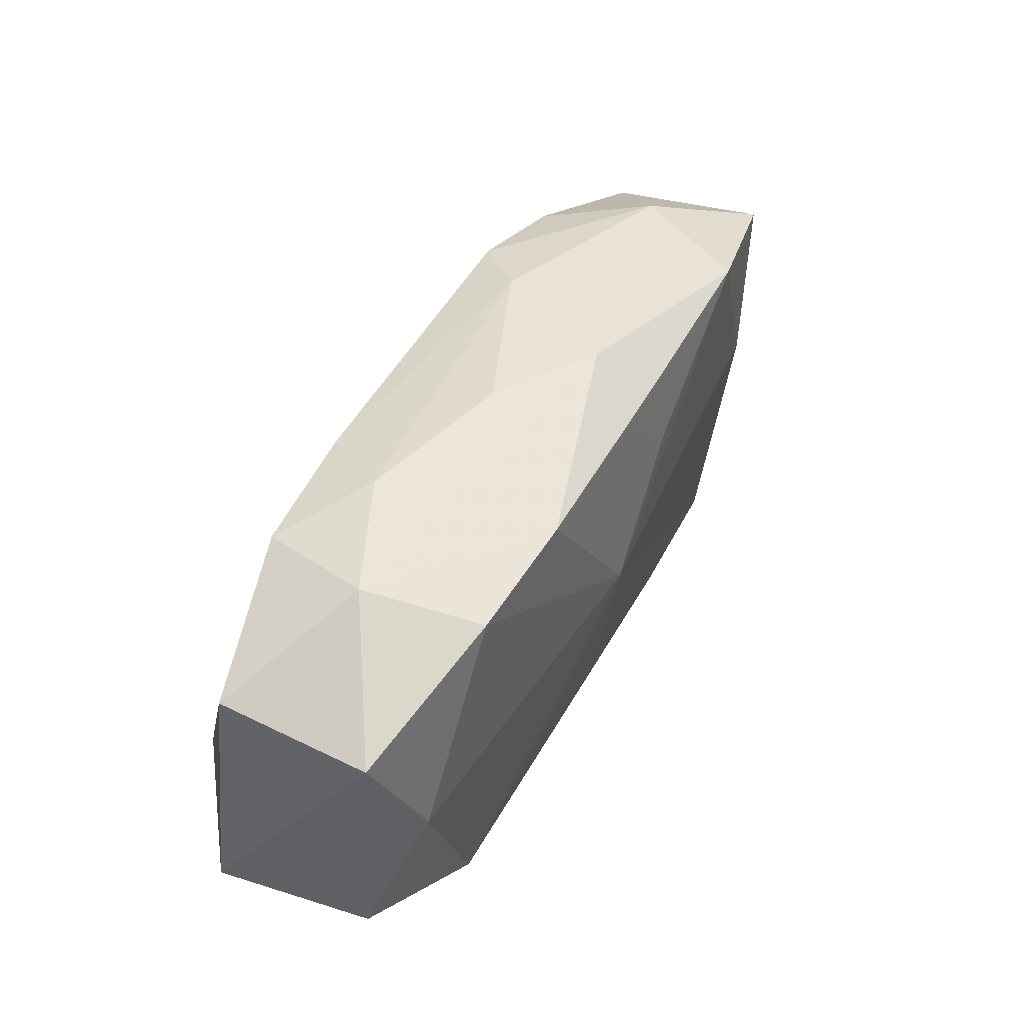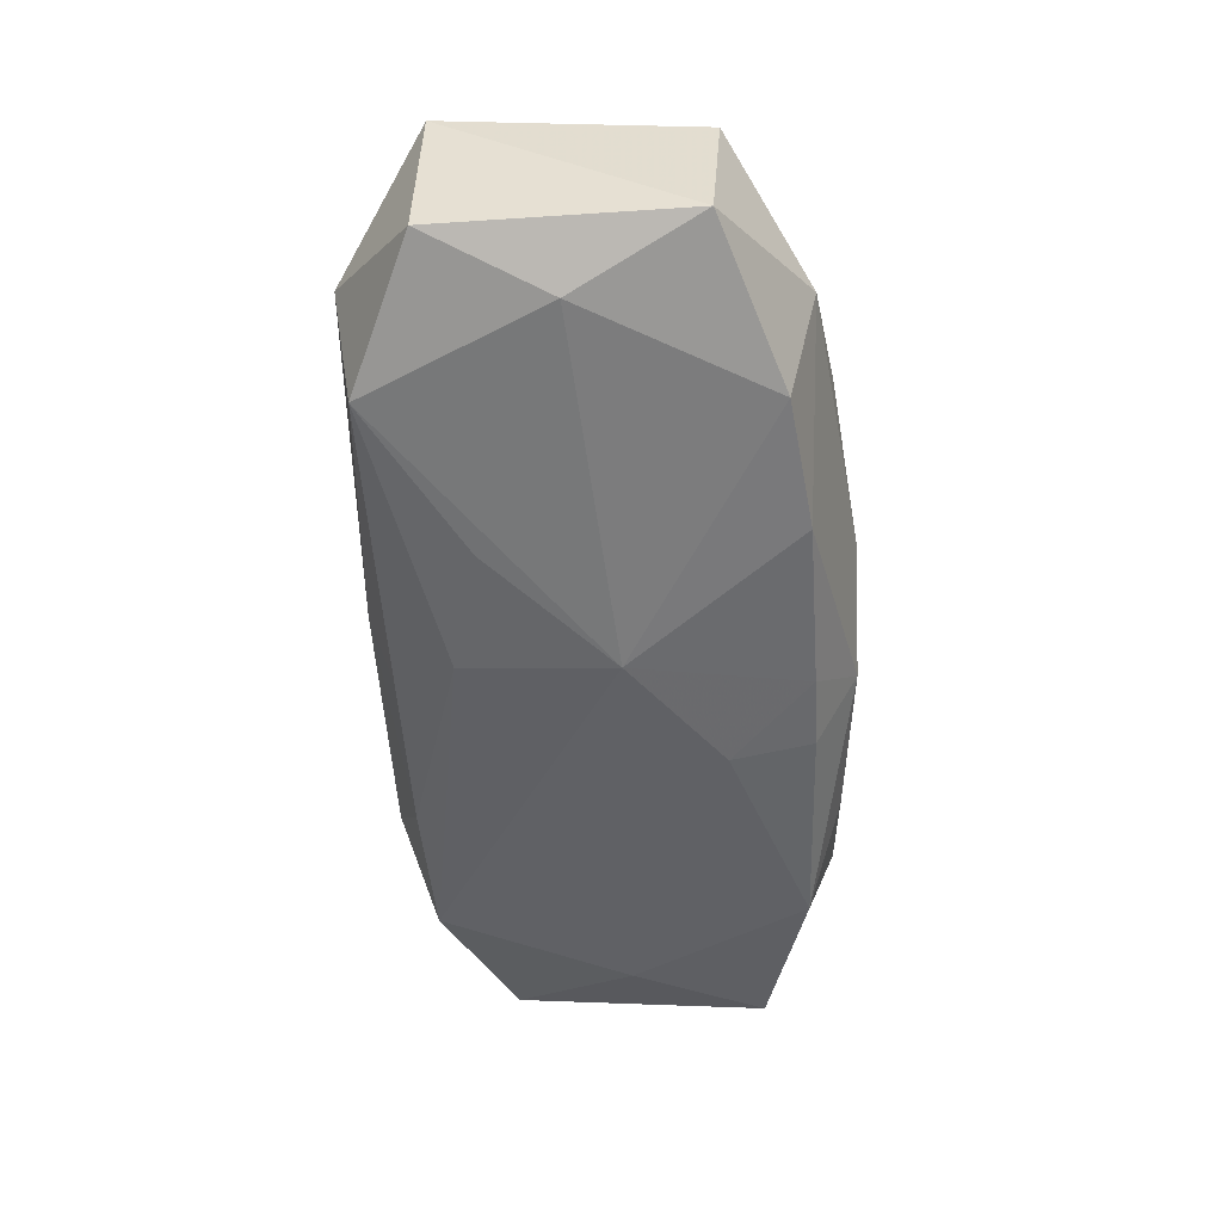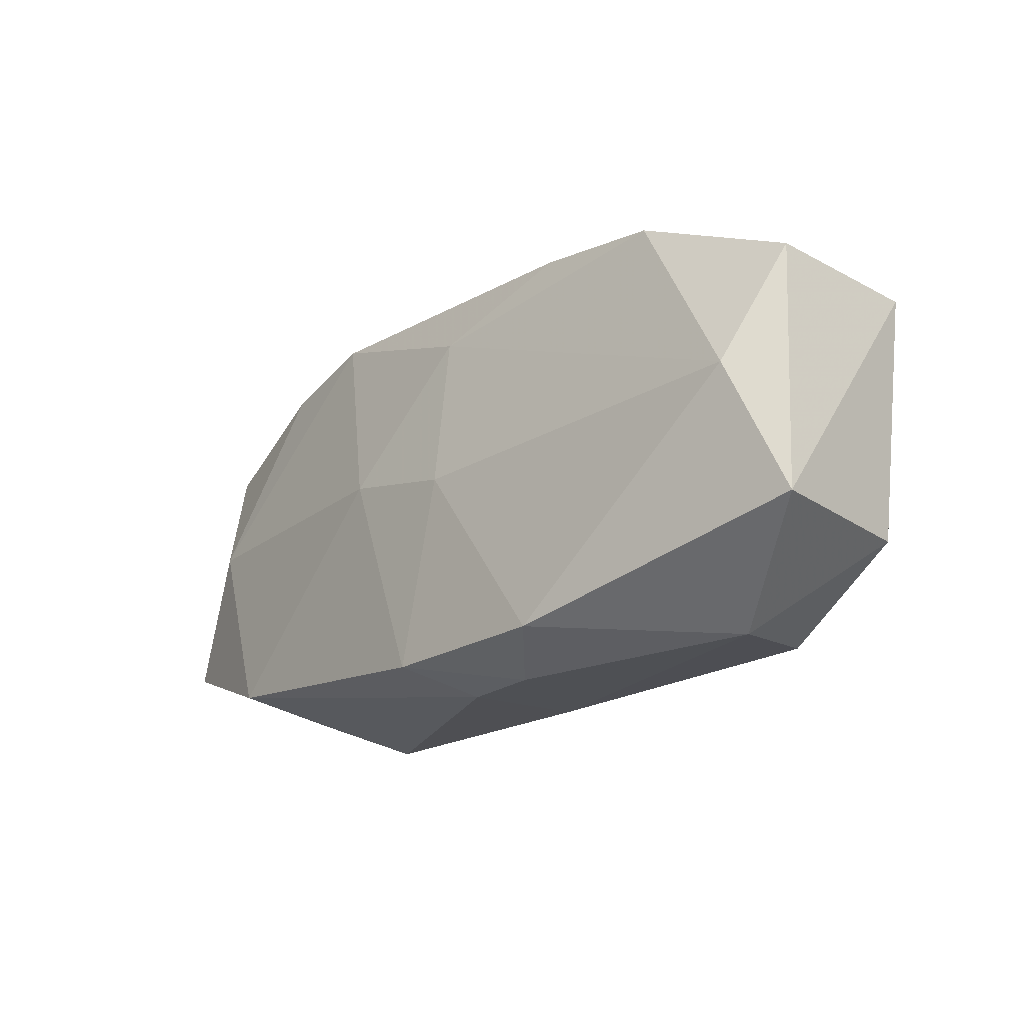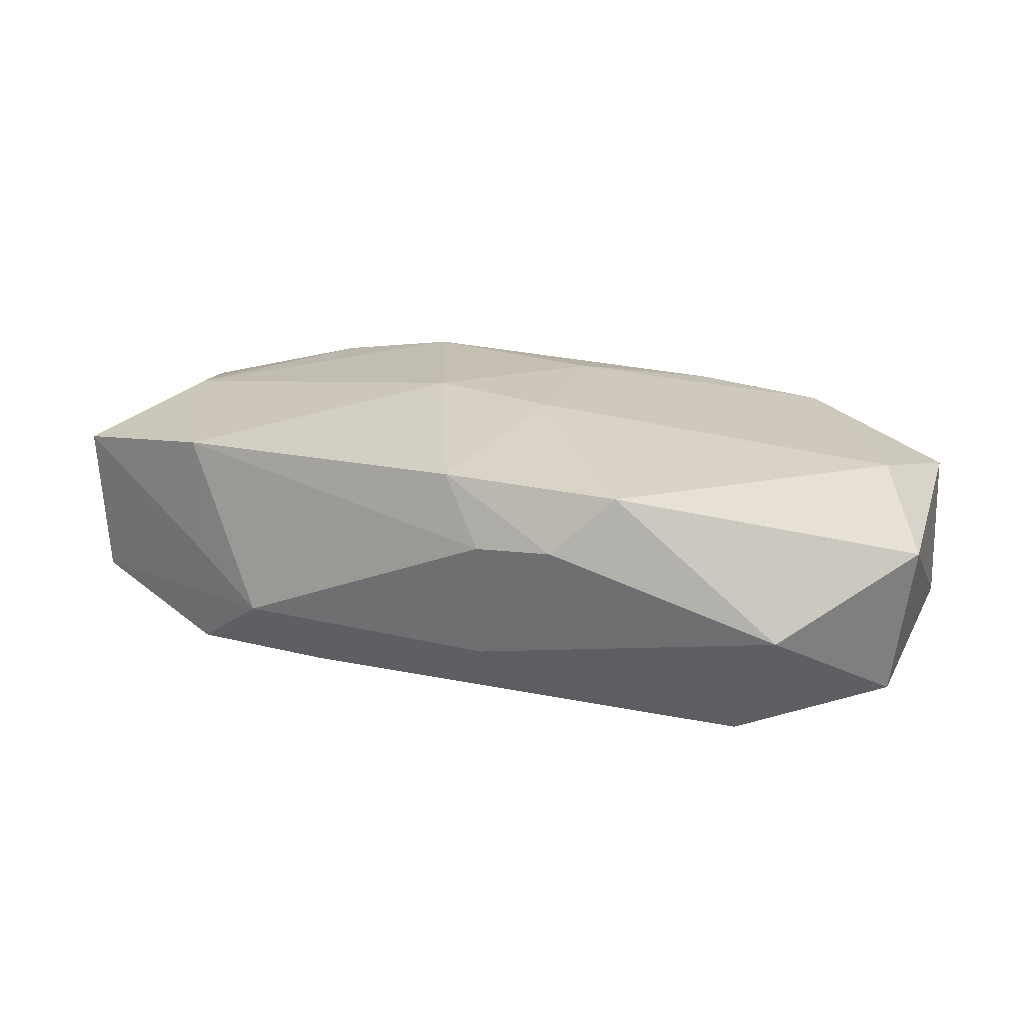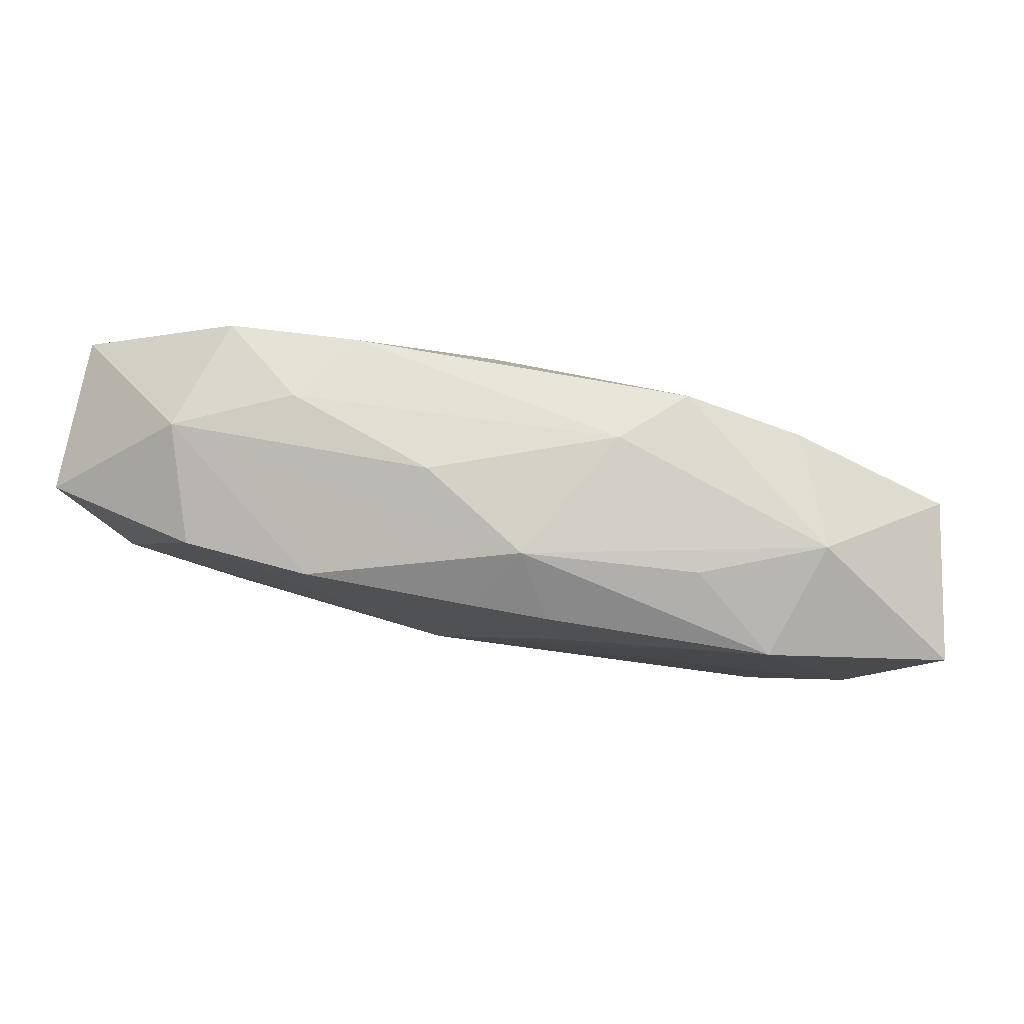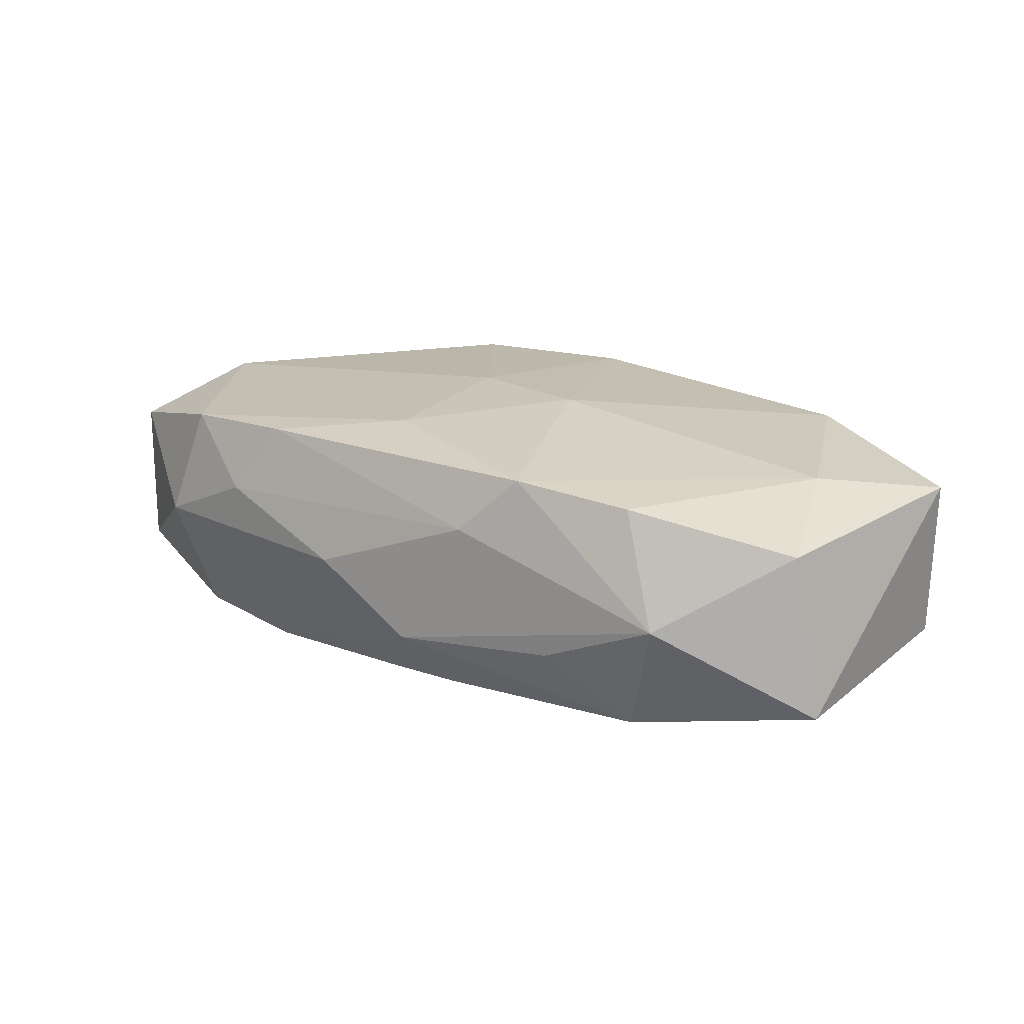
<metadata>
{"format":"obj","ext":"obj","renderer":"f3d","projection":"perspective","resolution":1024,"background":"white","views":[{"elev":42.6,"azim":114.6,"up":"+Y"},{"elev":-51.2,"azim":93.1,"up":"+Z"},{"elev":-20.6,"azim":47.1,"up":"+Y"},{"elev":28.6,"azim":18.6,"up":"+Z"},{"elev":78.7,"azim":-170.6,"up":"+Y"},{"elev":14.8,"azim":-144.2,"up":"+Z"}]}
</metadata>
<code>
v -0.0005119 -0.0114 0.008311
v 0.01924 -0.01242 0.001433
v -0.01826 0.01214 -0.001568
v -0.01608 0.01035 -0.007742
v 0.006206 -0.0129 0.005083
v -0.02183 0.0002514 -0.007056
v -0.003604 0.01066 -0.007818
v -0.01596 0.01099 0.004775
v 0.0255 0.006794 0.004486
v -0.01288 -0.01252 -0.002451
v 0.004197 0.01322 -0.0009889
v 0.01686 0.01047 0.005996
v -0.02612 -0.006698 -0.004824
v -0.01788 -0.01025 0.0001701
v -0.005303 0.000919 0.008001
v -0.004174 0.006092 -0.008231
v 0.001921 -0.01255 -0.002511
v 0.00206 -0.0006876 0.008311
v 0.01899 0.01111 -0.0003899
v 0.01716 0.009456 -0.006689
v 0.01007 0.01045 -0.007497
v -5.497e-05 -0.01112 -0.005926
v 0.009504 0.01131 0.006091
v -0.02625 0.007857 -0.006048
v -0.01146 0.01232 -0.004163
v 0.01236 0.01217 0.002128
v 0.02514 -0.007792 -0.003065
v -0.001696 0.01304 -0.004799
v -0.02482 0.00802 0.002837
v -0.009429 0.01216 0.005676
v 0.009497 -0.01123 0.008311
v 0.02248 -0.0009344 -0.005699
v -0.02679 -0.006108 0.004135
v 0.0005831 0.01063 -0.00775
v -0.01733 -0.01055 -0.006418
v -0.01769 -0.009522 0.006736
v 0.02599 -0.007455 0.005756
v 0.02599 0.006182 -0.004194
v 0.02298 3.315e-05 0.007177
v -0.009339 -0.01097 -0.006269
v 0.002662 0.0008649 -0.008484
v 0.001764 -0.007779 -0.006886
v 0.001846 -0.01295 0.004665
v 0.001823 0.008304 0.007075
v 0.01707 -0.01137 -0.005281
v -0.00598 0.01309 0.002507
v 0.008868 -0.006053 -0.006864
v -0.02247 0.00123 0.005524
f 29 3 24
f 8 3 29
f 27 45 32
f 27 38 37
f 32 38 27
f 2 27 37
f 45 27 2
f 28 21 34
f 28 46 11
f 3 46 28
f 11 19 28
f 19 21 28
f 24 6 13
f 8 29 48
f 26 19 11
f 11 46 26
f 26 46 23
f 37 38 9
f 9 38 19
f 19 38 20
f 20 21 19
f 20 38 32
f 34 21 41
f 41 20 32
f 21 20 41
f 32 45 41
f 45 47 41
f 31 2 37
f 14 13 10
f 30 3 8
f 30 46 3
f 23 46 30
f 30 44 23
f 15 44 30
f 30 48 15
f 8 48 30
f 4 6 24
f 24 3 4
f 4 41 6
f 33 13 14
f 33 48 29
f 33 29 24
f 24 13 33
f 36 1 15
f 15 48 36
f 48 33 36
f 36 33 14
f 14 10 36
f 42 47 45
f 42 41 47
f 18 44 15
f 15 1 18
f 1 31 18
f 45 2 17
f 35 10 13
f 35 13 6
f 41 42 35
f 6 41 35
f 1 36 43
f 43 36 10
f 10 17 43
f 7 28 34
f 7 4 28
f 3 28 25
f 25 4 3
f 28 4 25
f 10 35 40
f 40 17 10
f 40 35 42
f 5 31 1
f 1 43 5
f 2 31 5
f 5 17 2
f 5 43 17
f 41 4 16
f 4 7 16
f 34 41 16
f 16 7 34
f 39 18 31
f 39 31 37
f 44 18 39
f 37 9 39
f 45 17 22
f 17 40 22
f 22 42 45
f 22 40 42
f 23 44 12
f 44 39 12
f 12 39 9
f 12 26 23
f 19 26 12
f 12 9 19

</code>
